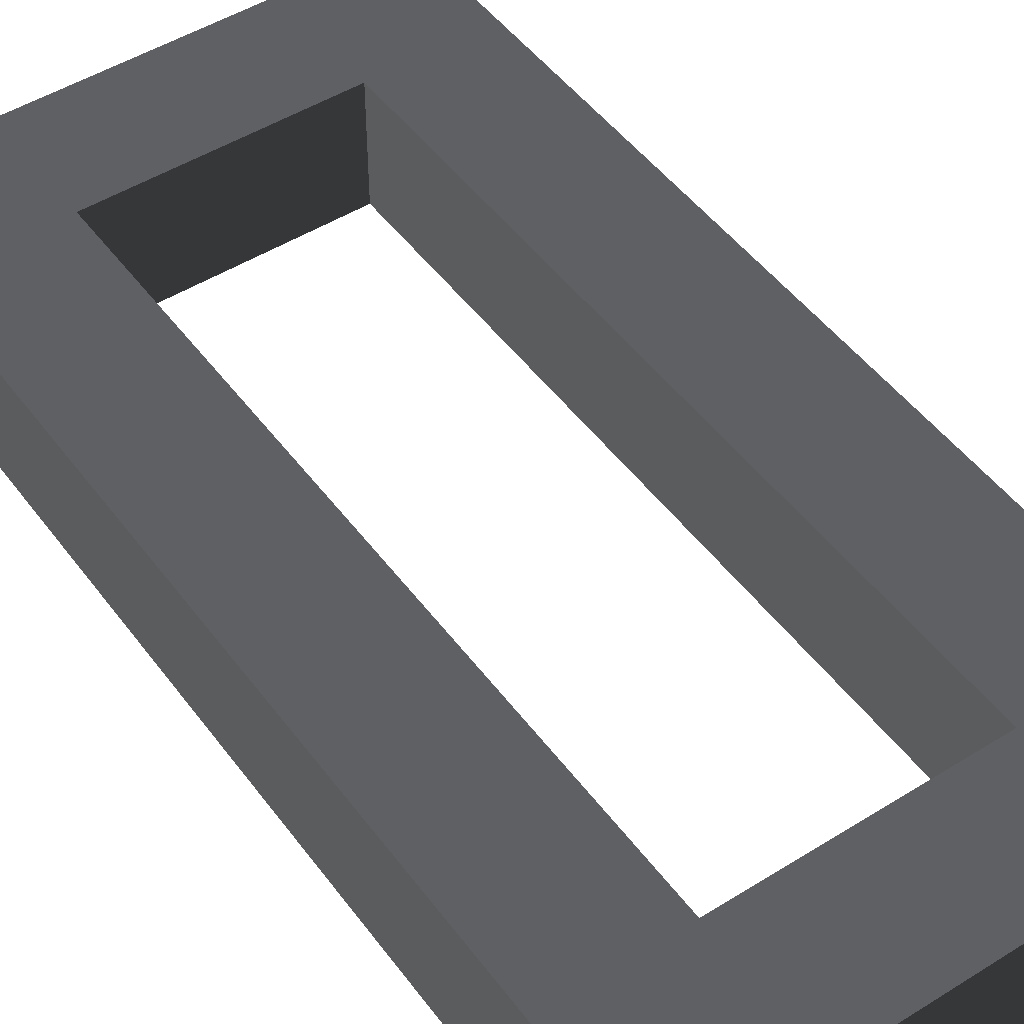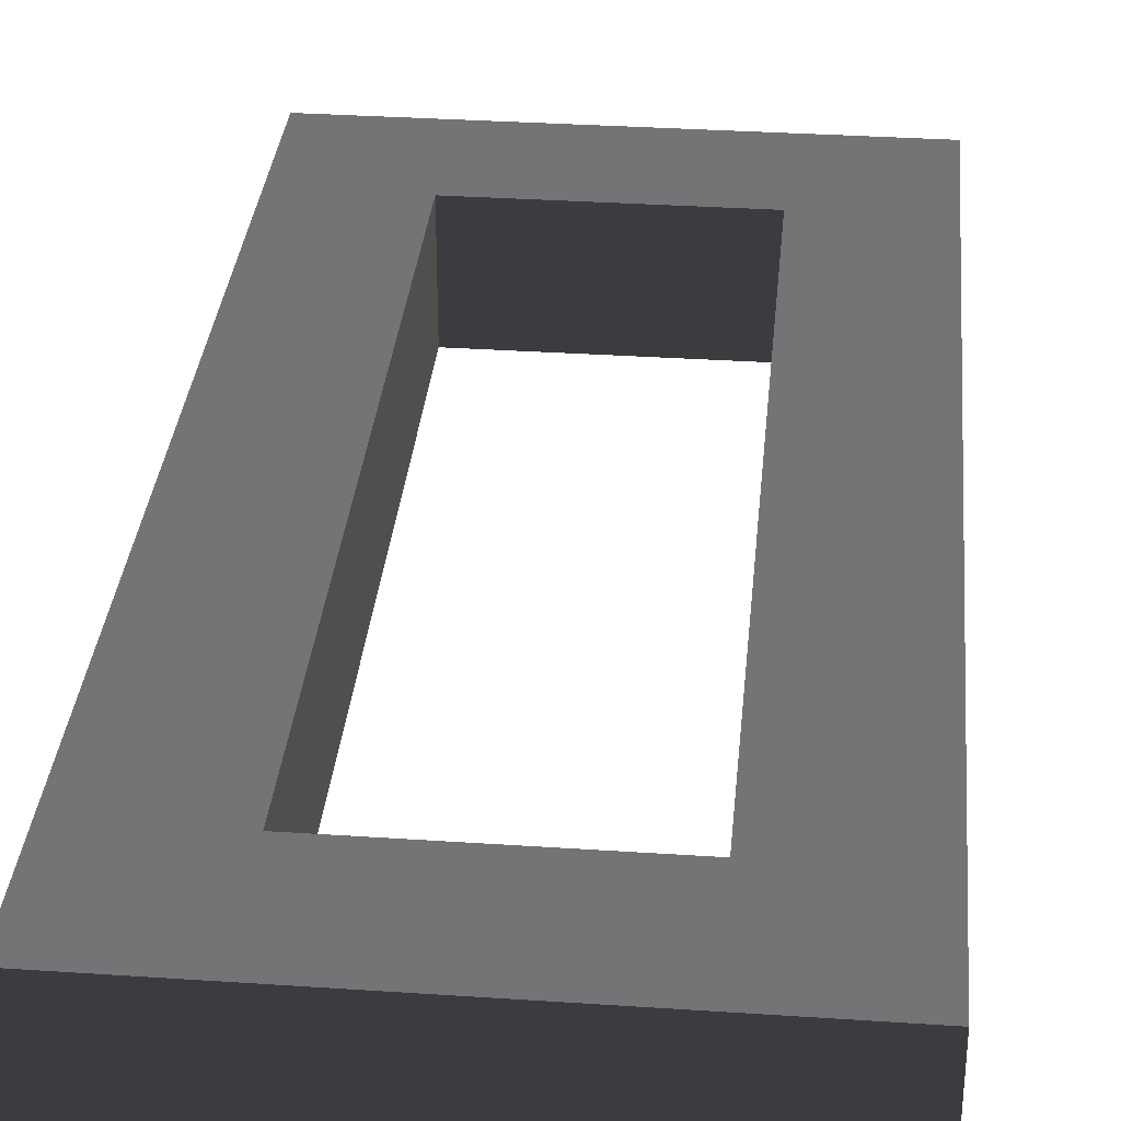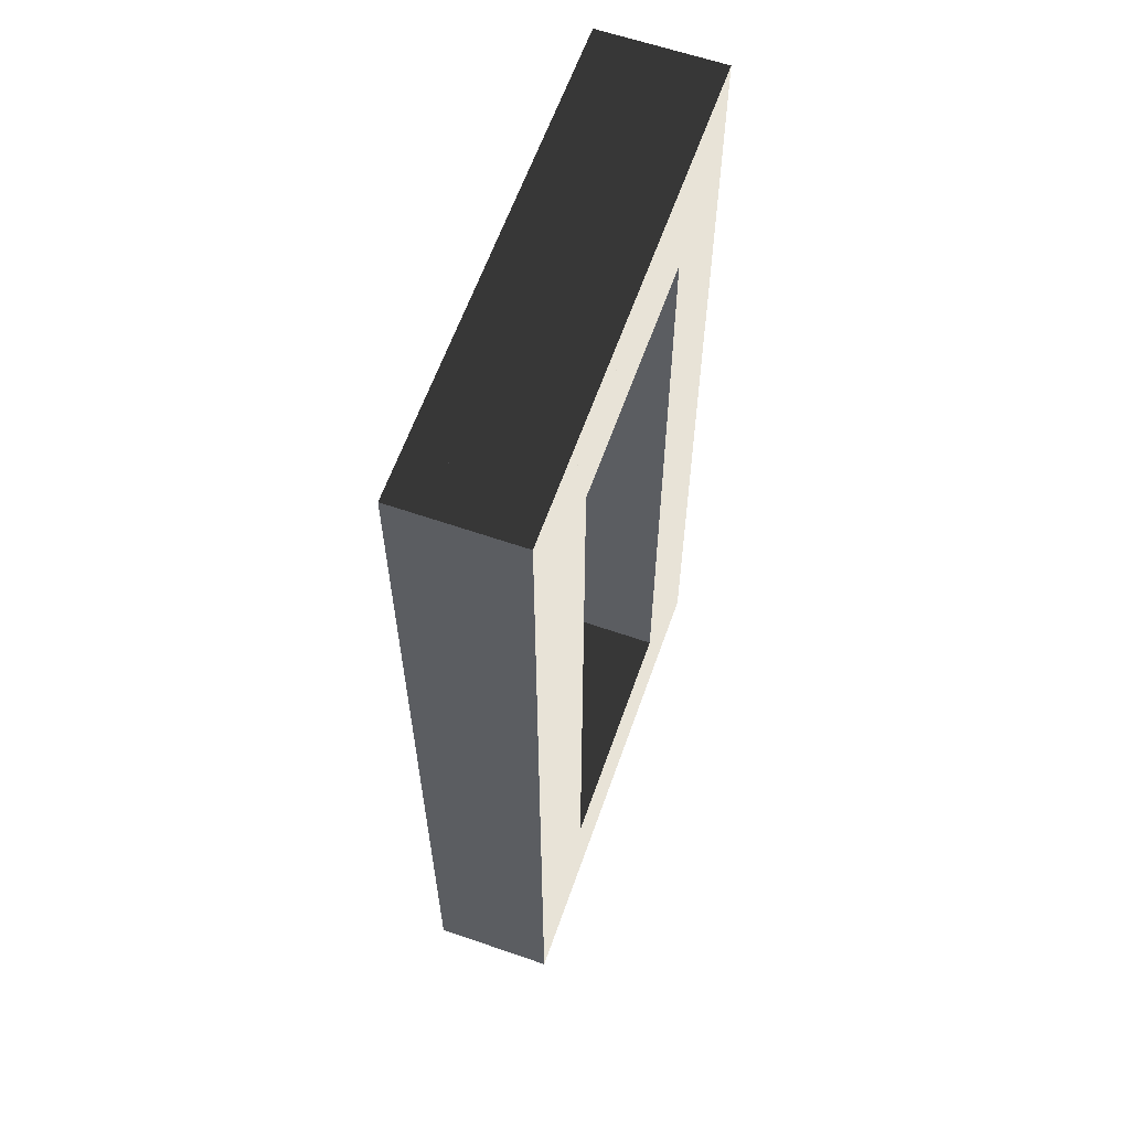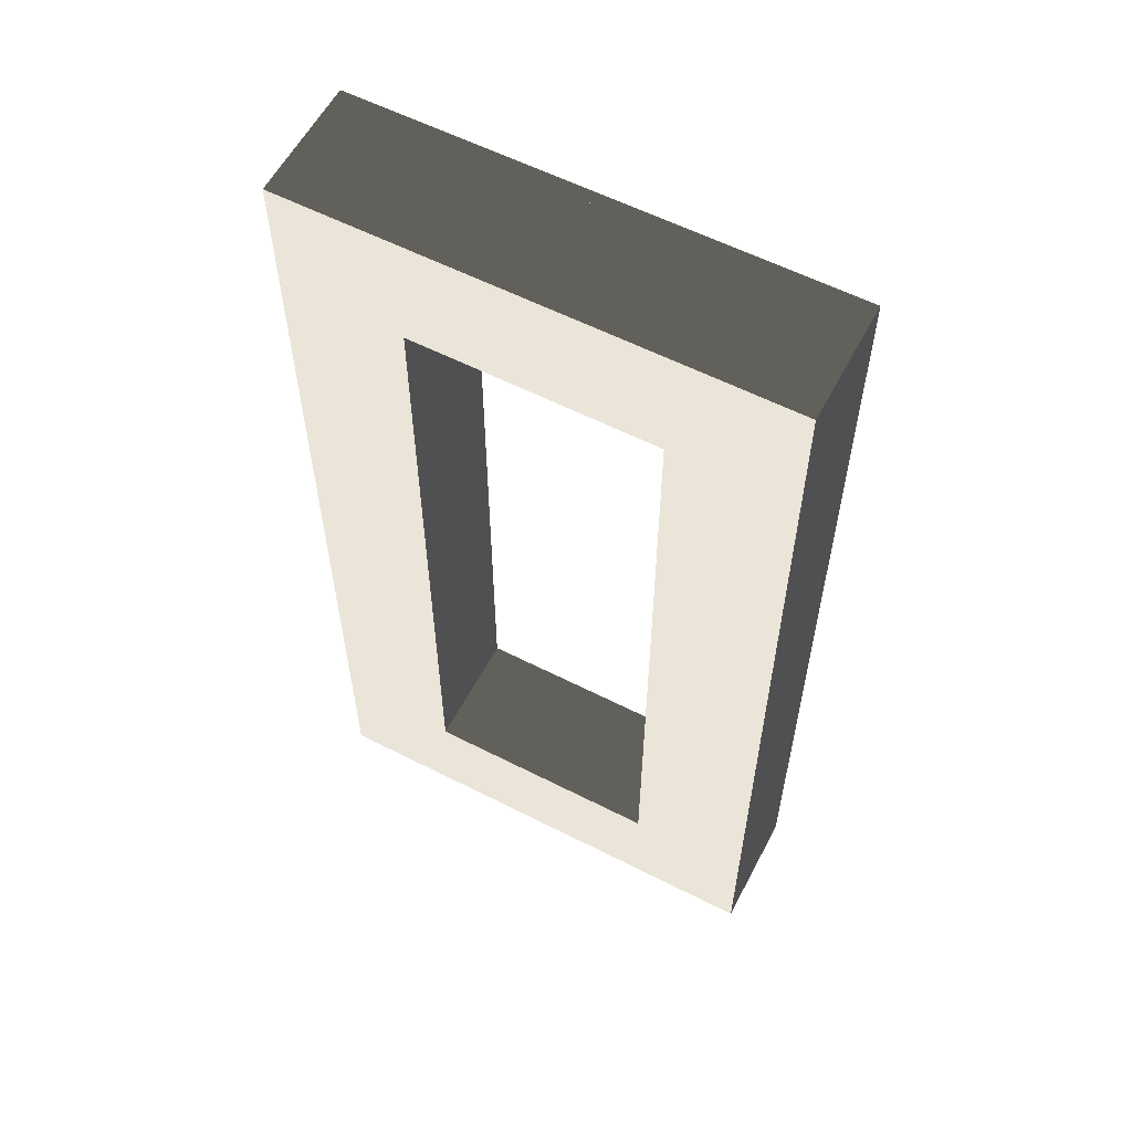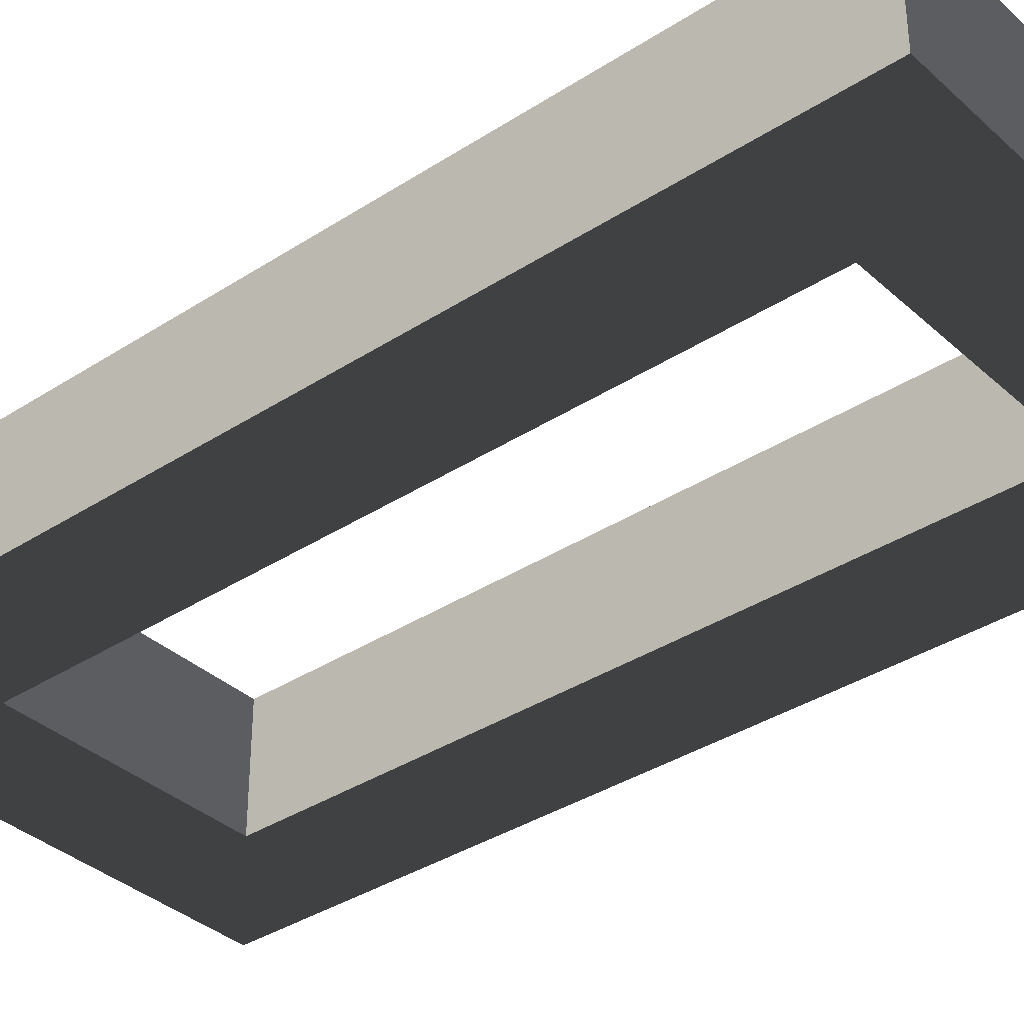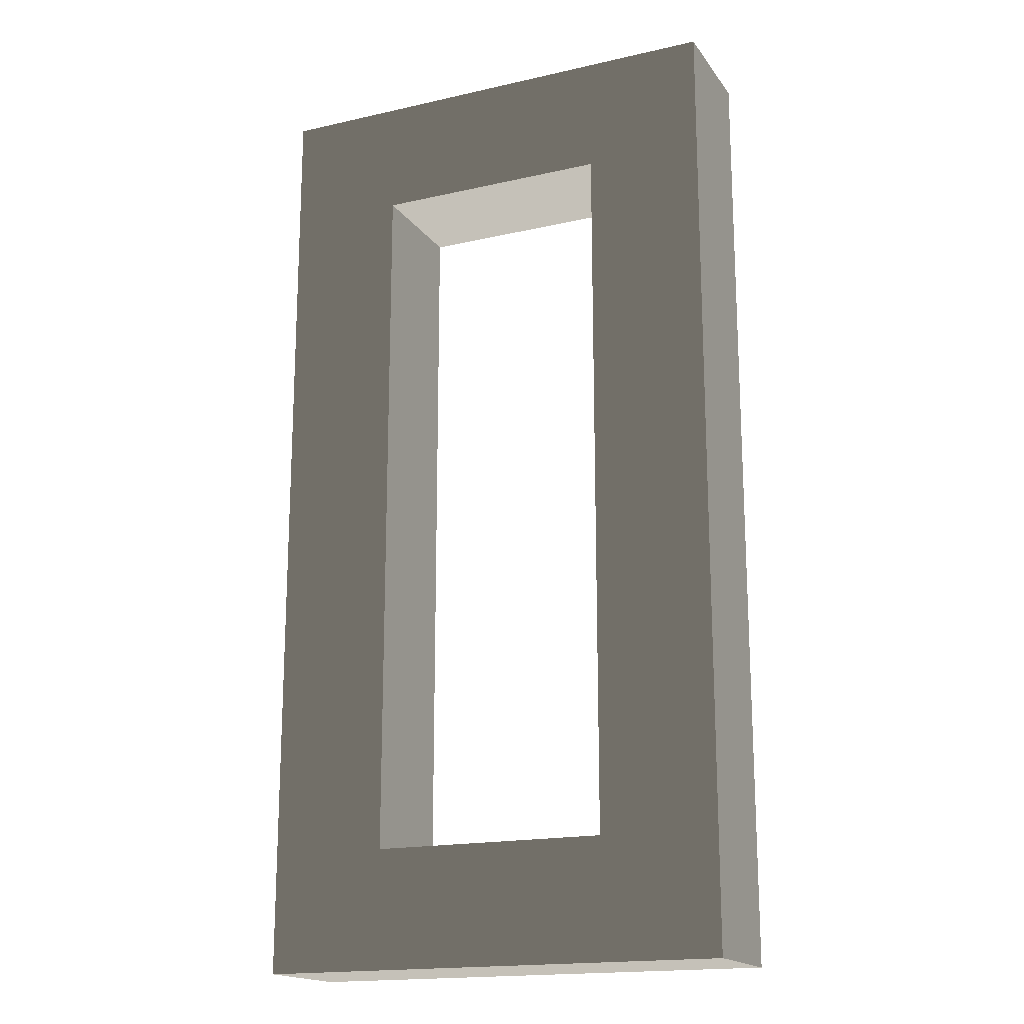
<metadata>
{"format":"obj","ext":"obj","renderer":"f3d","projection":"perspective","resolution":1024,"background":"white","views":[{"elev":48.6,"azim":145.1,"up":"+Y"},{"elev":33.0,"azim":-174.7,"up":"+Y"},{"elev":61.7,"azim":-70.6,"up":"+Z"},{"elev":58.8,"azim":27.7,"up":"+Z"},{"elev":-36.0,"azim":130.4,"up":"+Y"},{"elev":-17.6,"azim":24.2,"up":"+Z"}]}
</metadata>
<code>
v  -2.535 -0.6339 -3.803
v  -2.535 -0.6339 -4.691
v  2.535 -0.6339 -4.691
v  2.535 -0.6339 -3.803
v  -2.535 0.6339 -3.803
v  2.535 0.6339 -3.803
v  2.535 0.6339 -4.691
v  -2.535 0.6339 -4.691
v  2.026 -0.5064 -5.071
v  -2.026 -0.5064 -5.071
v  -2.026 0.5064 -5.071
v  2.026 0.5064 -5.071
o Box001V
g Box001V
f 1 2 3
f 3 4 1
f 5 6 7
f 7 8 5
f 1 4 6
f 6 5 1
f 4 3 7
f 7 6 4
f 9 10 11
f 11 12 9
f 2 1 5
f 5 8 2
f 3 2 10
f 10 9 3
f 8 7 12
f 12 11 8
f 7 3 9
f 9 12 7
f 2 8 11
f 11 10 2
v  -2.535 -0.6339 4.691
v  -2.535 -0.6339 3.803
v  2.535 -0.6339 3.803
v  2.535 -0.6339 4.691
v  -2.535 0.6339 4.691
v  2.535 0.6339 4.691
v  2.535 0.6339 3.803
v  -2.535 0.6339 3.803
v  -2.026 -0.5064 5.071
v  2.026 -0.5064 5.071
v  2.026 0.5064 5.071
v  -2.026 0.5064 5.071
o Box004V
g Box004V
f 13 14 15
f 15 16 13
f 17 18 19
f 19 20 17
f 21 22 23
f 23 24 21
f 16 15 19
f 19 18 16
f 15 14 20
f 20 19 15
f 14 13 17
f 17 20 14
f 13 16 22
f 22 21 13
f 18 17 24
f 24 23 18
f 16 18 23
f 23 22 16
f 17 13 21
f 21 24 17
v  -2.535 -0.6339 3.803
v  -2.535 -0.6339 -3.803
v  -1.268 -0.6339 -3.803
v  -1.268 -0.6339 3.803
v  -2.535 0.6339 3.803
v  -1.268 0.6339 3.803
v  -1.268 0.6339 -3.803
v  -2.535 0.6339 -3.803
o Box002V
g Box002V
f 25 26 27
f 27 28 25
f 29 30 31
f 31 32 29
f 25 28 30
f 30 29 25
f 28 27 31
f 31 30 28
f 27 26 32
f 32 31 27
f 26 25 29
f 29 32 26
v  1.268 -0.6339 3.803
v  1.268 -0.6339 -3.803
v  2.535 -0.6339 -3.803
v  2.535 -0.6339 3.803
v  1.268 0.6339 3.803
v  2.535 0.6339 3.803
v  2.535 0.6339 -3.803
v  1.268 0.6339 -3.803
o Box003V
g Box003V
f 33 34 35
f 35 36 33
f 37 38 39
f 39 40 37
f 33 36 38
f 38 37 33
f 36 35 39
f 39 38 36
f 35 34 40
f 40 39 35
f 34 33 37
f 37 40 34
v  -2.535 -0.6339 -3.803
v  -2.535 -0.6339 -5.071
v  2.535 -0.6339 -5.071
v  2.535 -0.6339 -3.803
v  -2.535 0.6339 -3.803
v  2.535 0.6339 -3.803
v  2.535 0.6339 -5.071
v  -2.535 0.6339 -5.071
o _Box001
g _Box001
f 41 42 43
f 43 44 41
f 45 46 47
f 47 48 45
f 41 44 46
f 46 45 41
f 44 43 47
f 47 46 44
f 43 42 48
f 48 47 43
f 42 41 45
f 45 48 42
v  -2.535 -0.6339 3.803
v  -2.535 -0.6339 -3.803
v  -1.268 -0.6339 -3.803
v  -1.268 -0.6339 3.803
v  -2.535 0.6339 3.803
v  -1.268 0.6339 3.803
v  -1.268 0.6339 -3.803
v  -2.535 0.6339 -3.803
o _Box002
g _Box002
f 49 50 51
f 51 52 49
f 53 54 55
f 55 56 53
f 49 52 54
f 54 53 49
f 52 51 55
f 55 54 52
f 51 50 56
f 56 55 51
f 50 49 53
f 53 56 50
v  1.268 -0.6339 3.803
v  1.268 -0.6339 -3.803
v  2.535 -0.6339 -3.803
v  2.535 -0.6339 3.803
v  1.268 0.6339 3.803
v  2.535 0.6339 3.803
v  2.535 0.6339 -3.803
v  1.268 0.6339 -3.803
o _Box003
g _Box003
f 57 58 59
f 59 60 57
f 61 62 63
f 63 64 61
f 57 60 62
f 62 61 57
f 60 59 63
f 63 62 60
f 59 58 64
f 64 63 59
f 58 57 61
f 61 64 58
v  -2.535 -0.6339 5.071
v  -2.535 -0.6339 3.803
v  2.535 -0.6339 3.803
v  2.535 -0.6339 5.071
v  -2.535 0.6339 5.071
v  2.535 0.6339 5.071
v  2.535 0.6339 3.803
v  -2.535 0.6339 3.803
o _Box004
g _Box004
f 65 66 67
f 67 68 65
f 69 70 71
f 71 72 69
f 65 68 70
f 70 69 65
f 68 67 71
f 71 70 68
f 67 66 72
f 72 71 67
f 66 65 69
f 69 72 66

</code>
